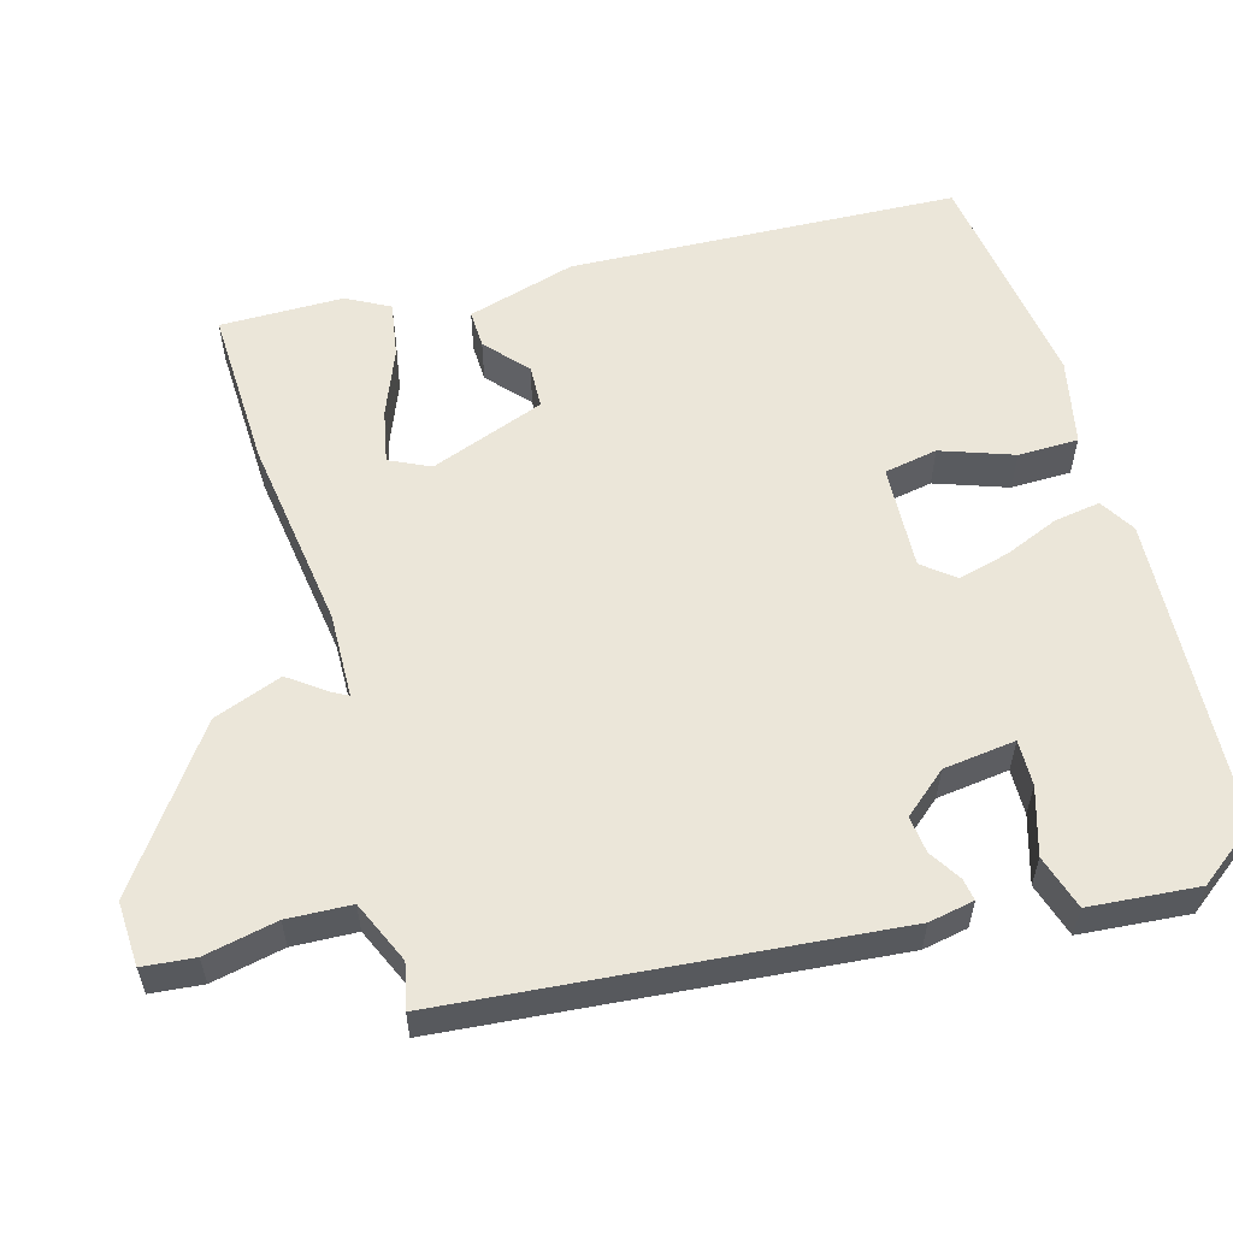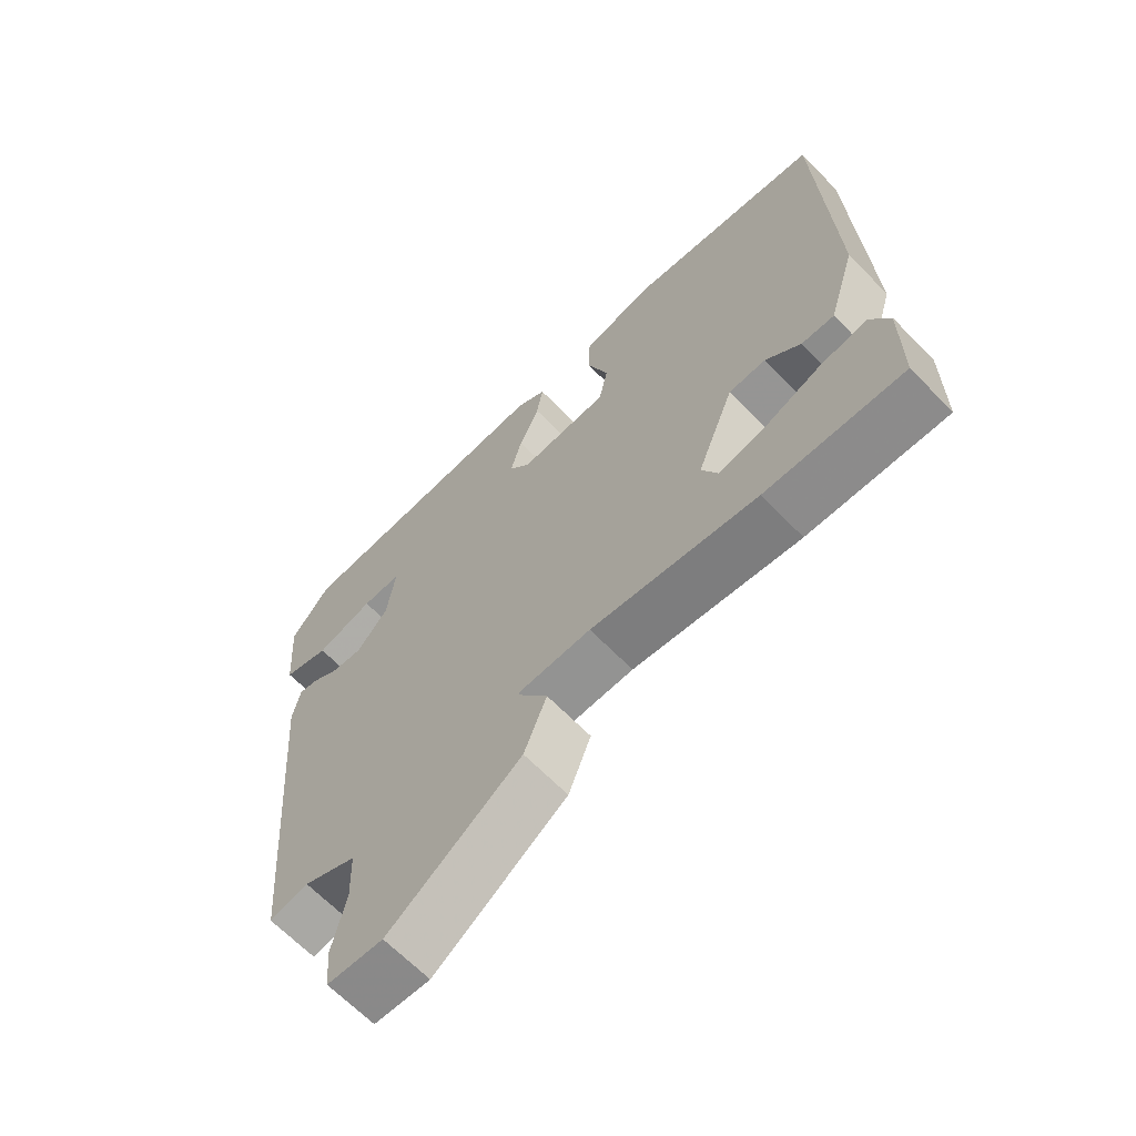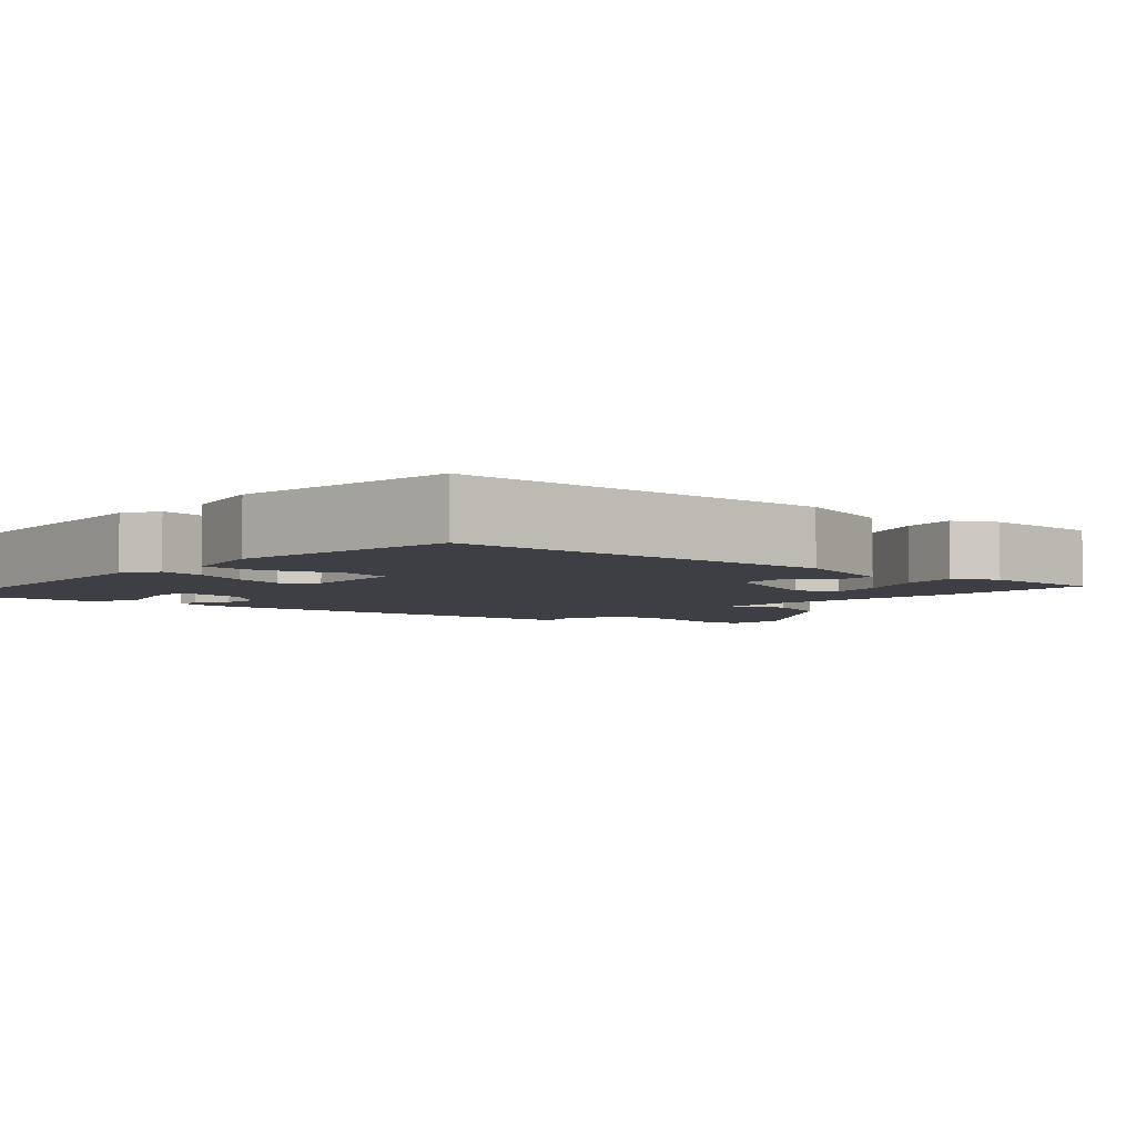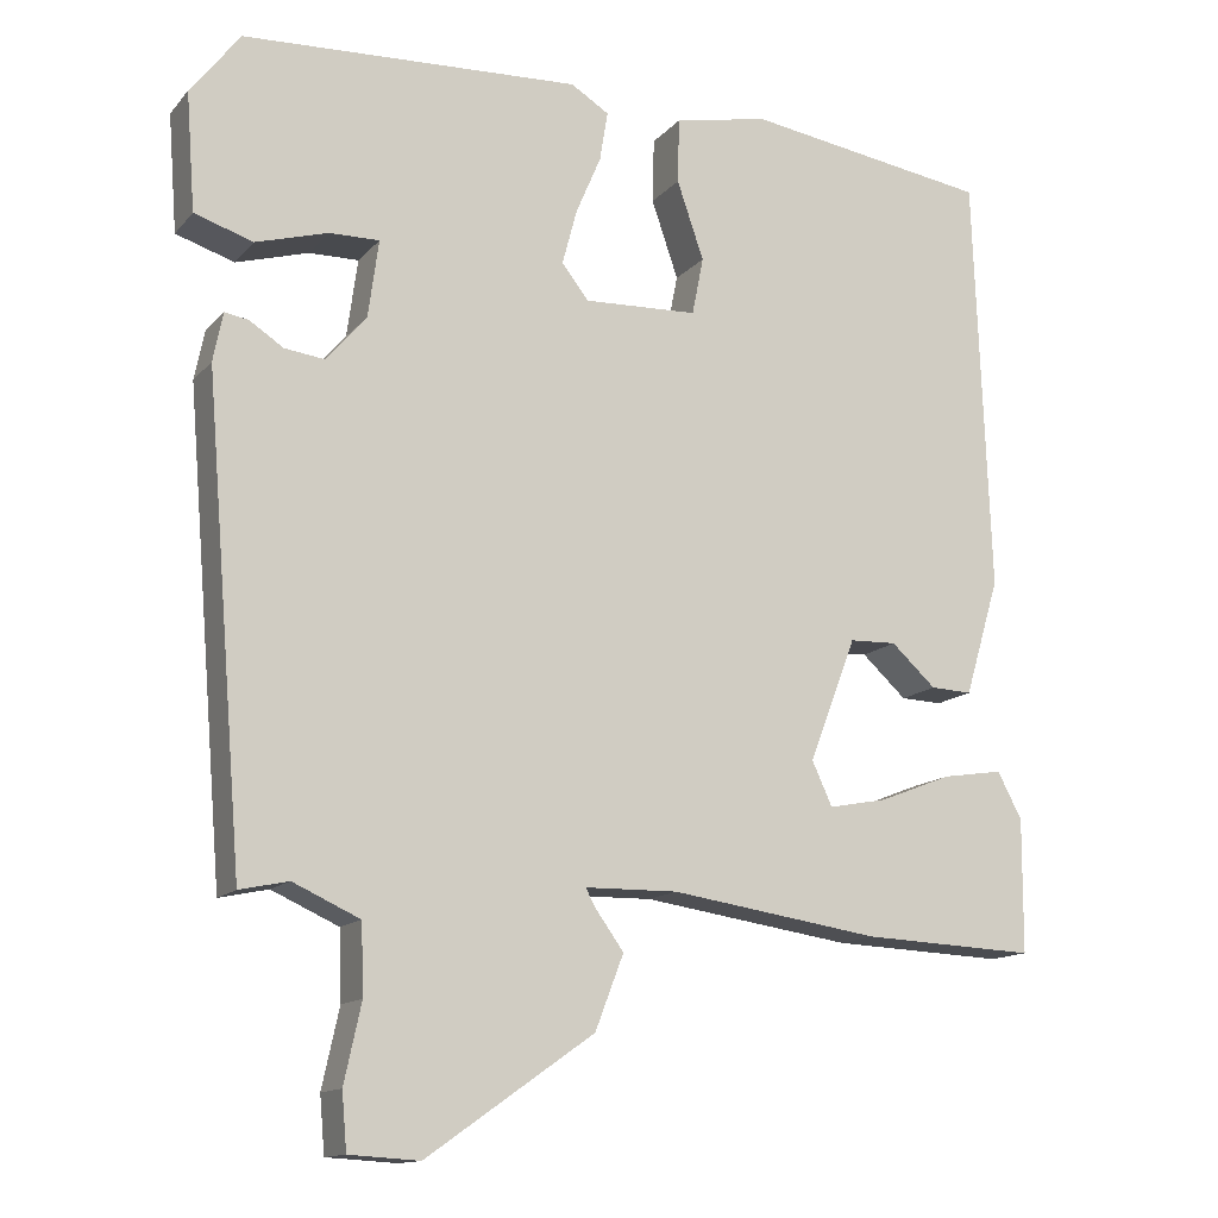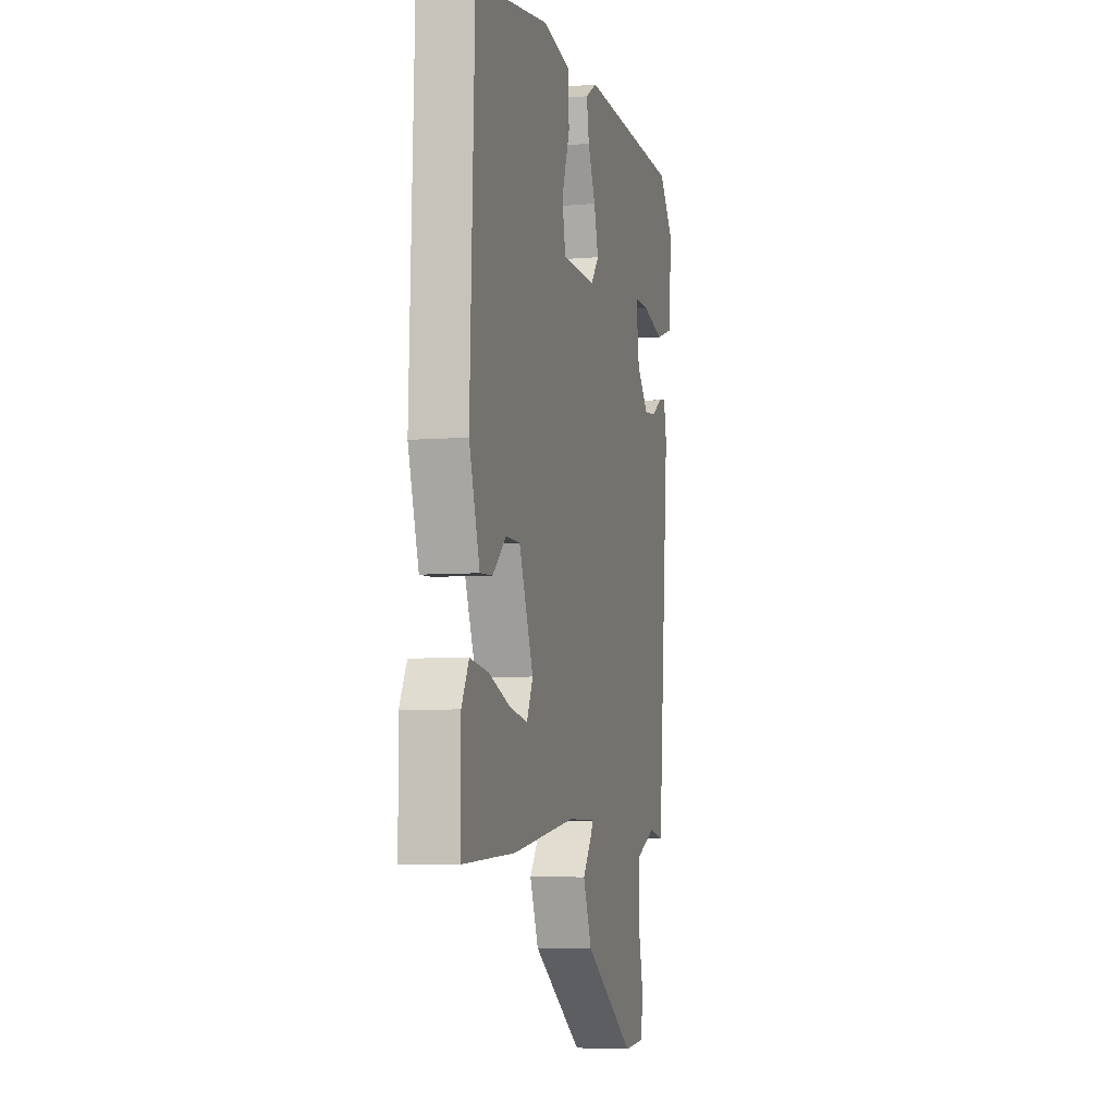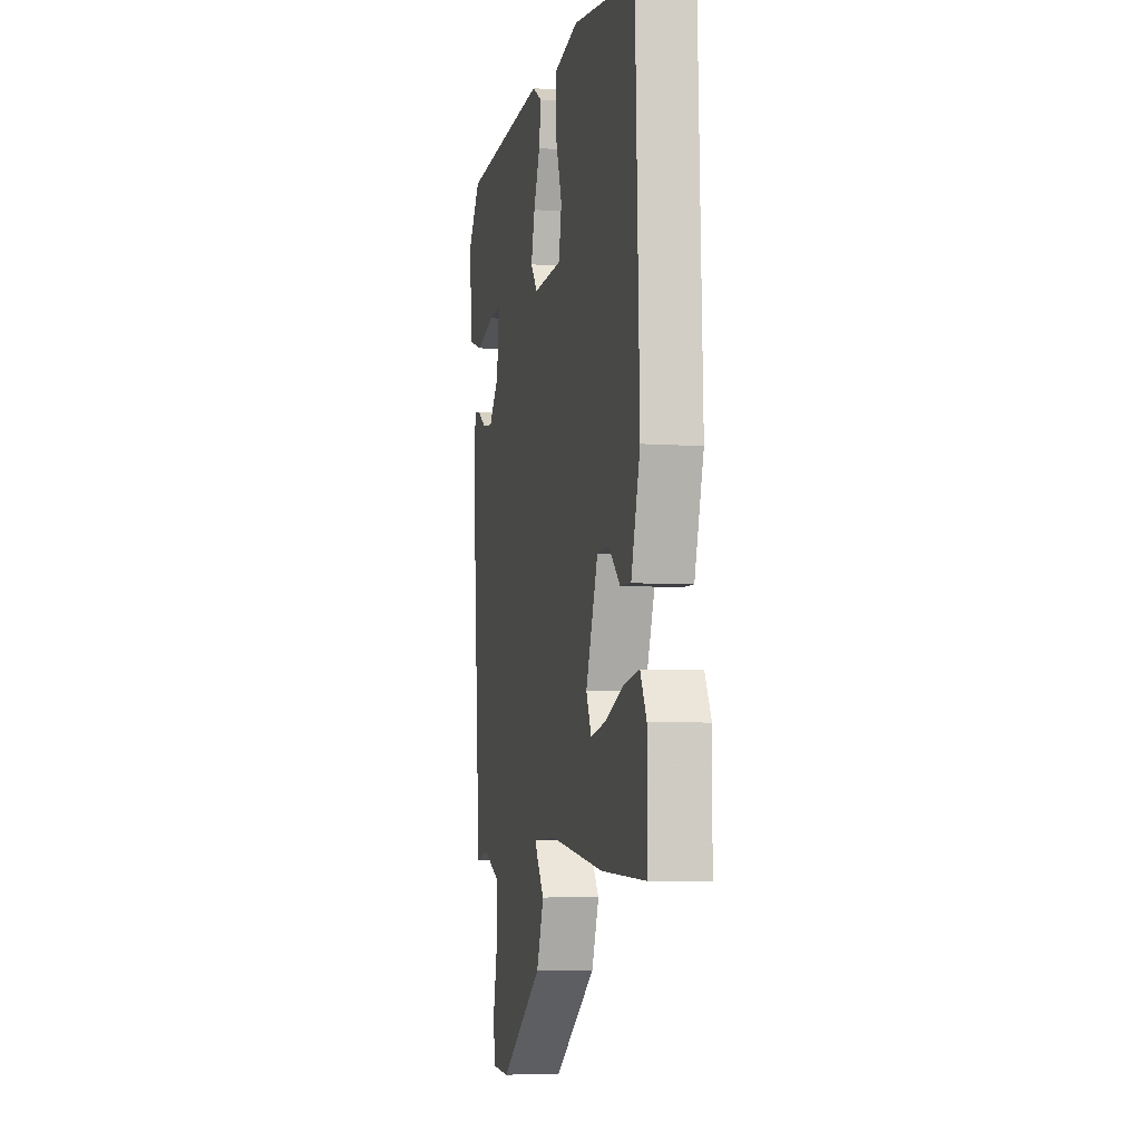
<metadata>
{"format":"obj","ext":"obj","renderer":"f3d","projection":"perspective","resolution":1024,"background":"white","views":[{"elev":57.4,"azim":-105.3,"up":"+Y"},{"elev":-65.9,"azim":44.3,"up":"+Z"},{"elev":-4.5,"azim":48.6,"up":"+Y"},{"elev":-13.7,"azim":-25.3,"up":"+Z"},{"elev":-5.8,"azim":104.6,"up":"+Z"},{"elev":-6.2,"azim":77.9,"up":"+Z"}]}
</metadata>
<code>
v 0.542 0.07 -0.502
v 0.328 0.07 -0.493
v 0.07 0.07 -0.455
v -0.044 0.07 -0.457
v -0.033 0.07 -0.478
v 0.003 0.07 -0.528
v -0.032 0.07 -0.619
v -0.237 0.07 -0.763
v -0.323 0.07 -0.758
v -0.329 0.07 -0.689
v -0.308 0.07 -0.593
v -0.311 0.07 -0.508
v -0.393 0.07 -0.471
v -0.453 0.07 -0.484
v -0.501 0.07 0.1
v -0.489 0.07 0.16
v -0.46 0.07 0.155
v -0.418 0.07 0.128
v -0.369 0.07 0.122
v -0.32 0.07 0.179
v -0.307 0.07 0.275
v -0.368 0.07 0.274
v -0.457 0.07 0.248
v -0.529 0.07 0.271
v -0.54 0.07 0.416
v -0.479 0.07 0.495
v -0.064 0.07 0.516
v -0.017 0.07 0.487
v -0.027 0.07 0.426
v -0.058 0.07 0.353
v -0.076 0.07 0.285
v -0.043 0.07 0.243
v 0.097 0.07 0.249
v 0.111 0.07 0.32
v 0.078 0.07 0.416
v 0.08 0.07 0.496
v 0.196 0.07 0.52
v 0.498 0.07 0.475
v 0.517 0.07 -0.042
v 0.474 0.07 -0.186
v 0.423 0.07 -0.184
v 0.368 0.07 -0.134
v 0.31 0.07 -0.136
v 0.252 0.07 -0.288
v 0.277 0.07 -0.342
v 0.349 0.07 -0.328
v 0.438 0.07 -0.293
v 0.513 0.07 -0.281
v 0.543 0.07 -0.338
v 0.542 0 -0.502
v 0.328 0 -0.493
v 0.07 0 -0.455
v -0.044 0 -0.457
v -0.033 0 -0.478
v 0.003 0 -0.528
v -0.032 0 -0.619
v -0.237 0 -0.763
v -0.323 0 -0.758
v -0.329 0 -0.689
v -0.308 0 -0.593
v -0.311 0 -0.508
v -0.393 0 -0.471
v -0.453 0 -0.484
v -0.501 0 0.1
v -0.489 0 0.16
v -0.46 0 0.155
v -0.418 0 0.128
v -0.369 0 0.122
v -0.32 0 0.179
v -0.307 0 0.275
v -0.368 0 0.274
v -0.457 0 0.248
v -0.529 0 0.271
v -0.54 0 0.416
v -0.479 0 0.495
v -0.064 0 0.516
v -0.017 0 0.487
v -0.027 0 0.426
v -0.058 0 0.353
v -0.076 0 0.285
v -0.043 0 0.243
v 0.097 0 0.249
v 0.111 0 0.32
v 0.078 0 0.416
v 0.08 0 0.496
v 0.196 0 0.52
v 0.498 0 0.475
v 0.517 0 -0.042
v 0.474 0 -0.186
v 0.423 0 -0.184
v 0.368 0 -0.134
v 0.31 0 -0.136
v 0.252 0 -0.288
v 0.277 0 -0.342
v 0.349 0 -0.328
v 0.438 0 -0.293
v 0.513 0 -0.281
v 0.543 0 -0.338
f 1 2 3
f 49 1 3
f 48 49 3
f 47 48 3
f 46 47 3
f 45 46 3 4
f 44 45 4
f 43 44 4
f 40 41 42
f 39 40 42
f 38 39 42
f 37 38 42
f 36 37 42
f 35 36 42
f 34 35 42
f 33 34 42 43
f 32 33 43 4
f 28 29 30
f 27 28 30
f 26 27 30
f 25 26 30
f 24 25 30
f 24 30 31
f 22 23 24
f 22 24 31
f 21 22 31
f 31 32 4
f 21 31 4
f 20 21 4
f 16 17 18
f 15 16 18
f 14 15 18
f 13 14 18
f 12 13 18 19
f 9 10 11
f 8 9 11
f 7 8 11
f 6 7 11
f 5 6 11
f 4 5 11 12
f 4 12 19 20
f 52 51 50
f 52 50 98
f 52 98 97
f 52 97 96
f 52 96 95
f 53 52 95 94
f 53 94 93
f 53 93 92
f 91 90 89
f 91 89 88
f 91 88 87
f 91 87 86
f 91 86 85
f 91 85 84
f 91 84 83
f 92 91 83 82
f 53 92 82 81
f 79 78 77
f 79 77 76
f 79 76 75
f 79 75 74
f 79 74 73
f 80 79 73
f 73 72 71
f 80 73 71
f 80 71 70
f 53 81 80
f 53 80 70
f 53 70 69
f 67 66 65
f 67 65 64
f 67 64 63
f 67 63 62
f 68 67 62 61
f 60 59 58
f 60 58 57
f 60 57 56
f 60 56 55
f 60 55 54
f 61 60 54 53
f 69 68 61 53
f 1 50 51 2
f 2 51 52 3
f 3 52 53 4
f 4 53 54 5
f 5 54 55 6
f 6 55 56 7
f 7 56 57 8
f 8 57 58 9
f 9 58 59 10
f 10 59 60 11
f 11 60 61 12
f 12 61 62 13
f 13 62 63 14
f 14 63 64 15
f 15 64 65 16
f 16 65 66 17
f 17 66 67 18
f 18 67 68 19
f 19 68 69 20
f 20 69 70 21
f 21 70 71 22
f 22 71 72 23
f 23 72 73 24
f 24 73 74 25
f 25 74 75 26
f 26 75 76 27
f 27 76 77 28
f 28 77 78 29
f 29 78 79 30
f 30 79 80 31
f 31 80 81 32
f 32 81 82 33
f 33 82 83 34
f 34 83 84 35
f 35 84 85 36
f 36 85 86 37
f 37 86 87 38
f 38 87 88 39
f 39 88 89 40
f 40 89 90 41
f 41 90 91 42
f 42 91 92 43
f 43 92 93 44
f 44 93 94 45
f 45 94 95 46
f 46 95 96 47
f 47 96 97 48
f 48 97 98 49
f 49 98 50 1

</code>
